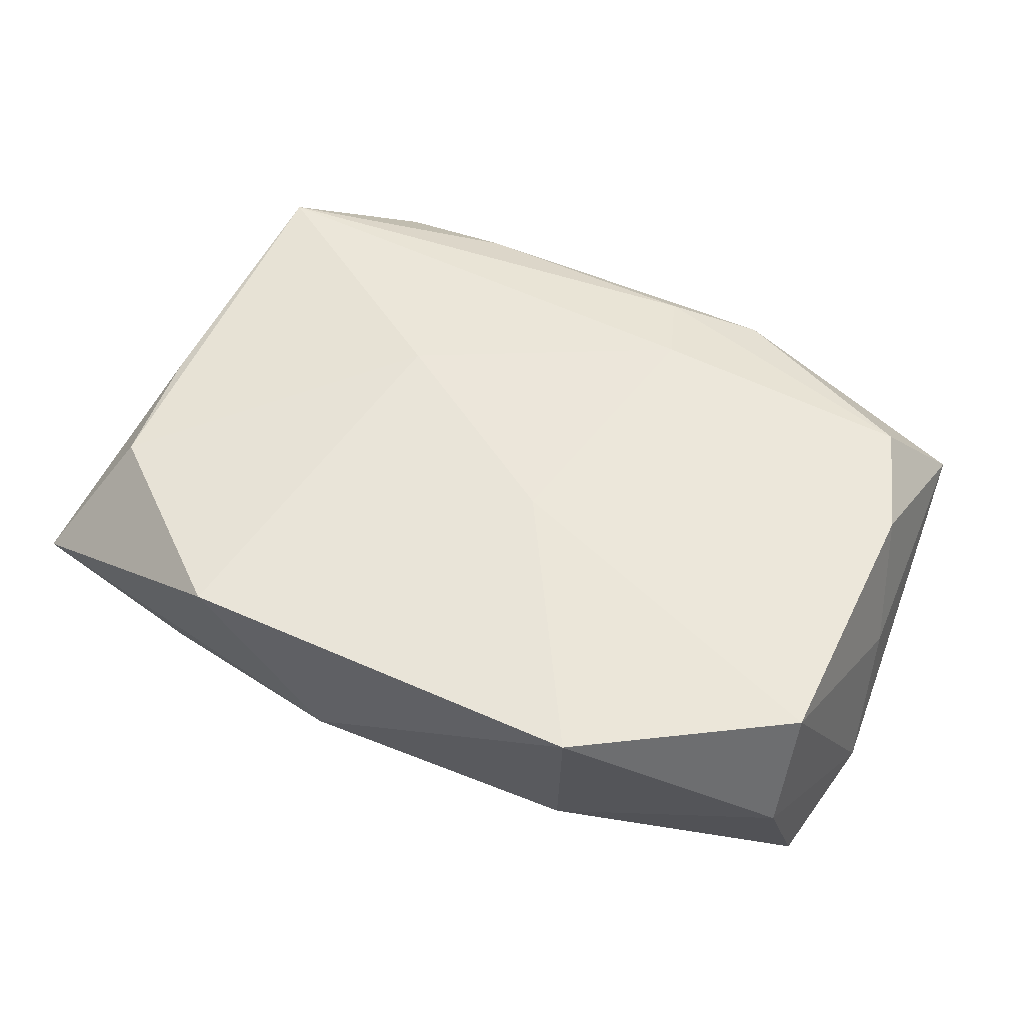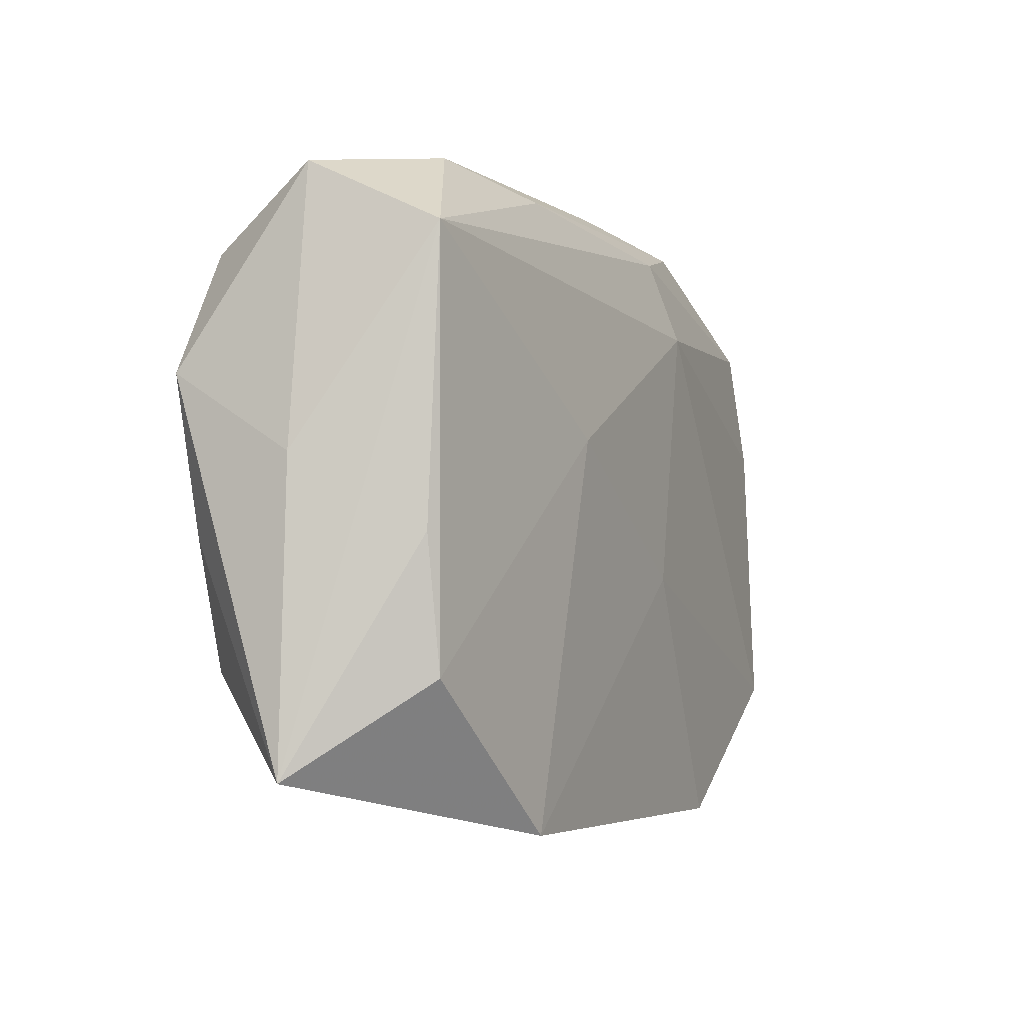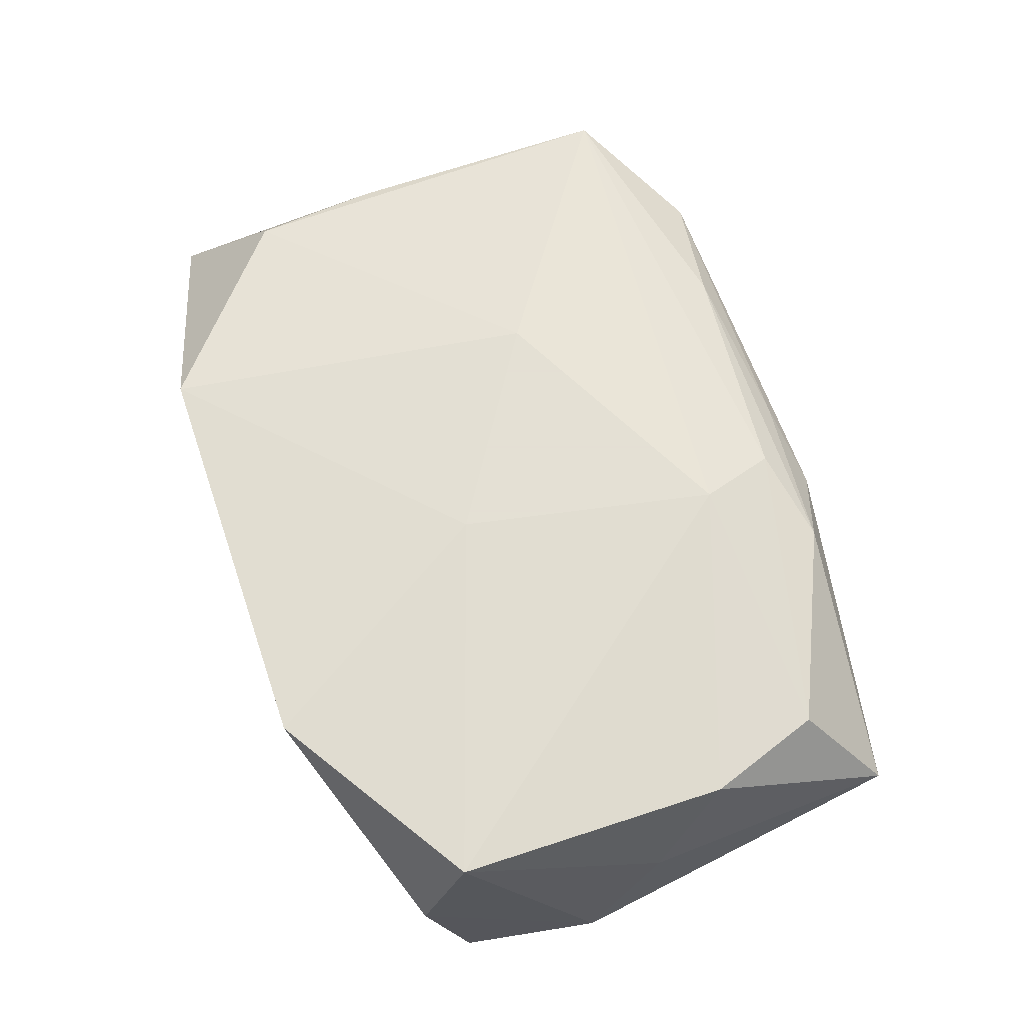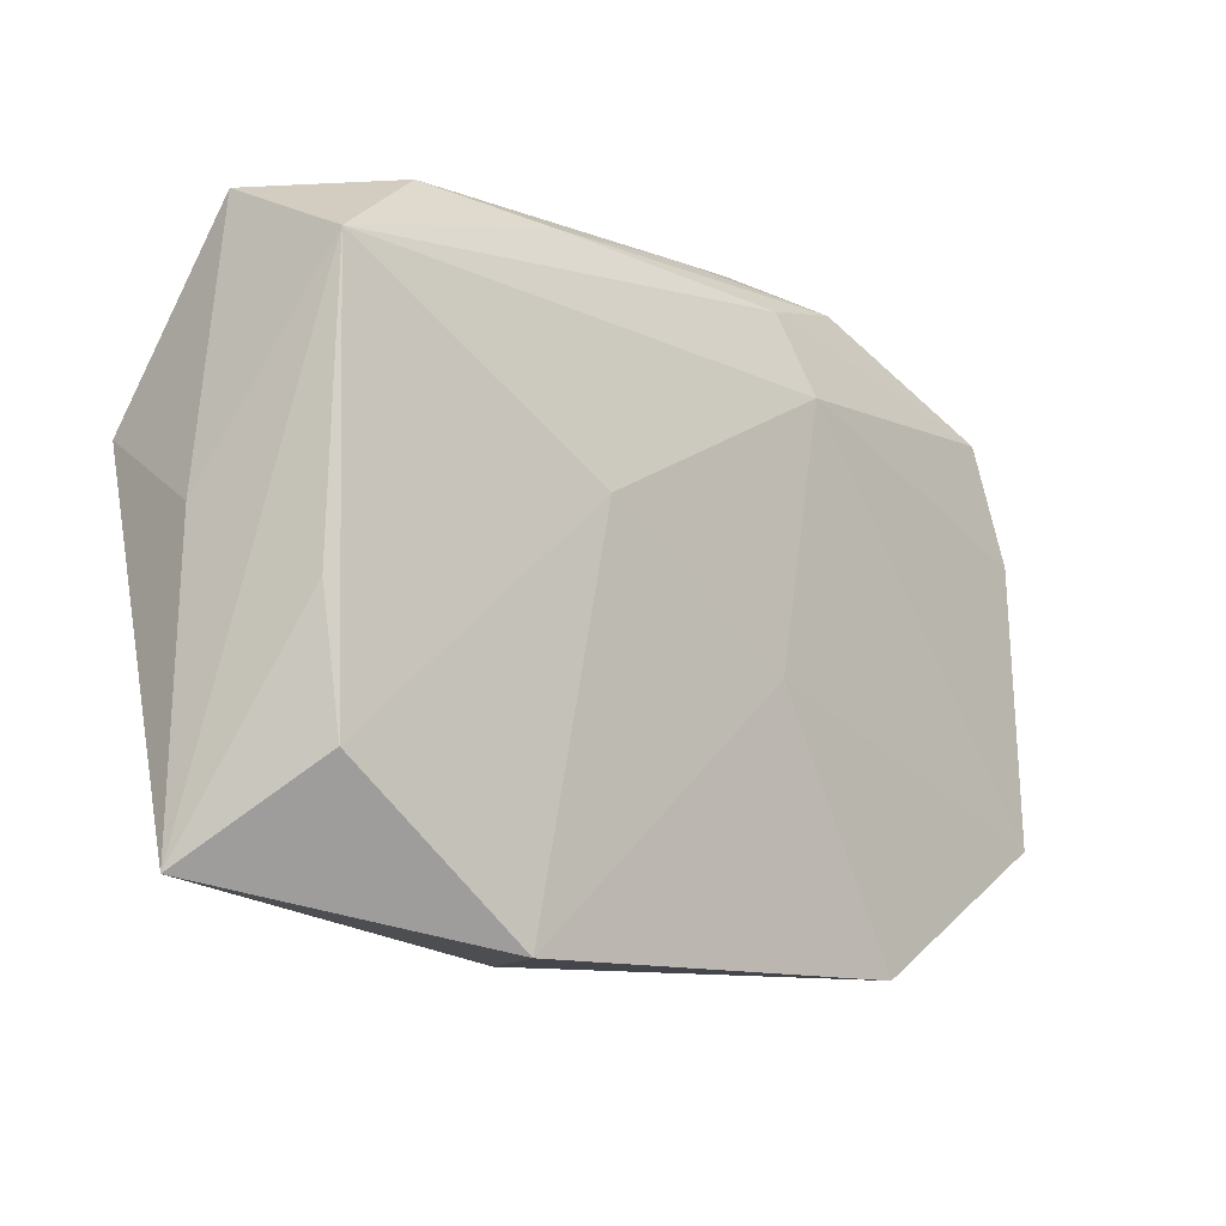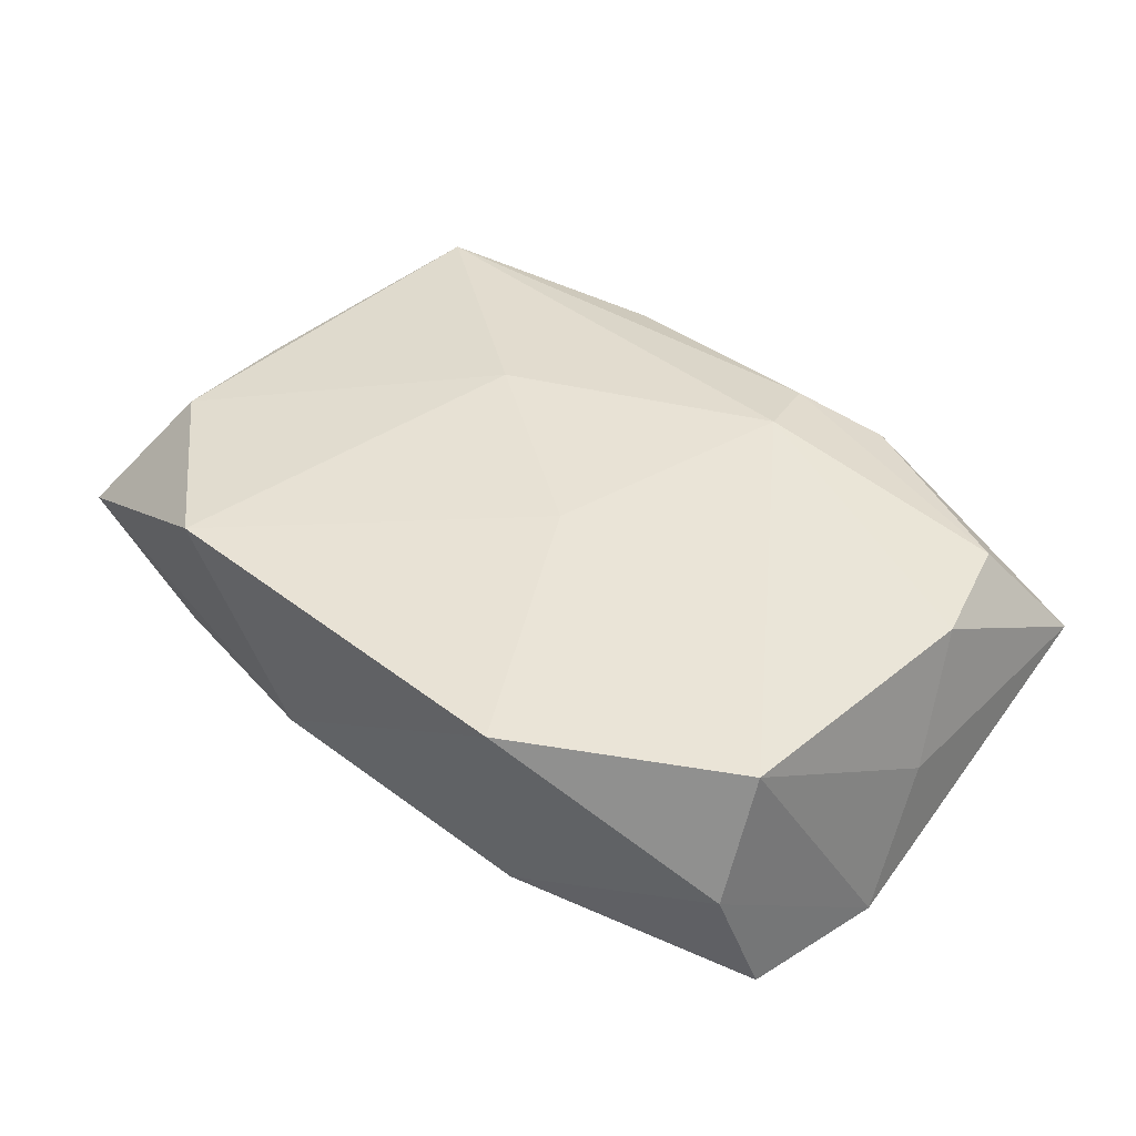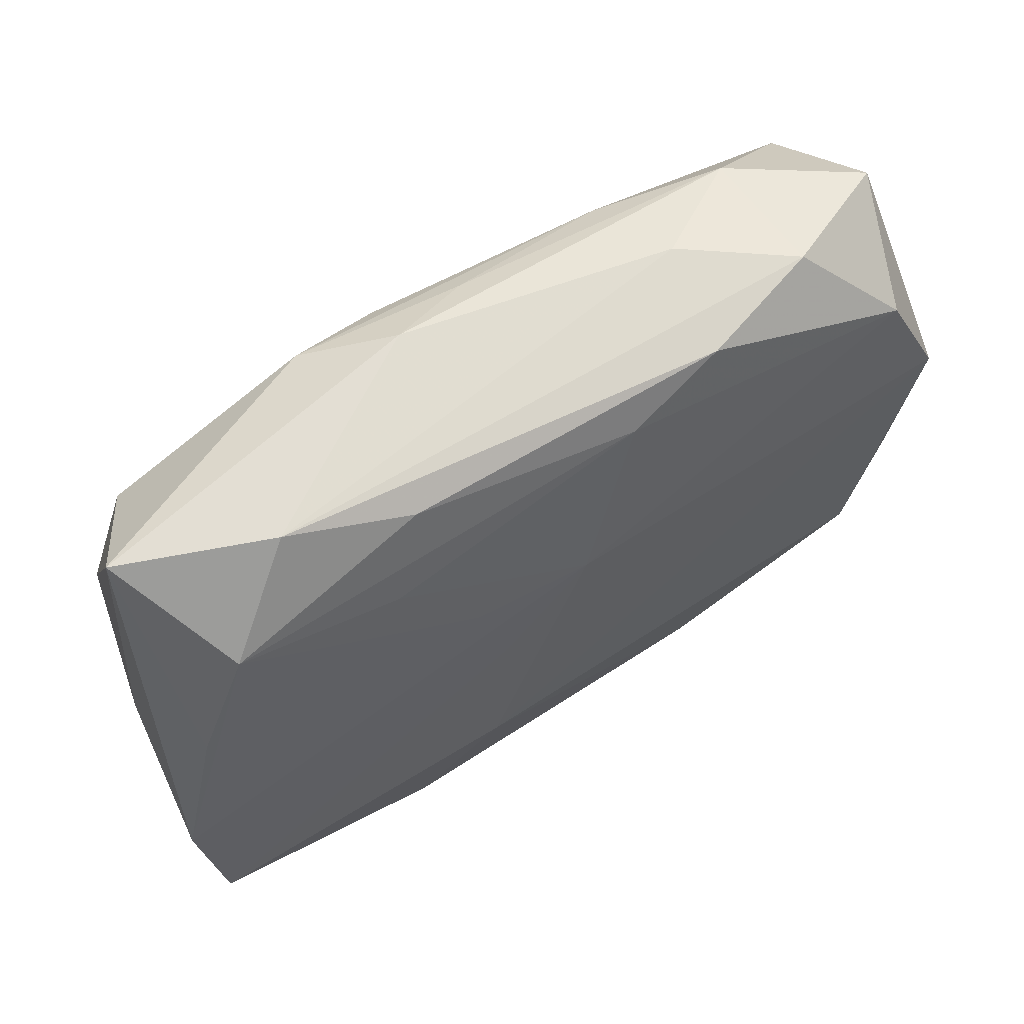
<metadata>
{"format":"obj","ext":"obj","renderer":"f3d","projection":"perspective","resolution":1024,"background":"white","views":[{"elev":54.5,"azim":26.3,"up":"+Z"},{"elev":-4.8,"azim":-65.4,"up":"+Y"},{"elev":66.2,"azim":71.8,"up":"+Z"},{"elev":-12.6,"azim":-44.3,"up":"+Y"},{"elev":40.9,"azim":44.6,"up":"+Z"},{"elev":58.8,"azim":146.6,"up":"+Y"}]}
</metadata>
<code>
v 0.01235 0.02005 -0.007044
v -0.004196 0.01856 -0.008871
v 0.01509 0.01361 -0.008687
v 0.008259 0.01389 0.01056
v 0.03386 -0.004072 -0.008752
v 0.01422 -0.01993 -0.008314
v 0.008602 -0.01077 -0.01069
v -0.005847 -0.02287 -0.004686
v 0.007522 0.001535 -0.01072
v 0.0006483 0.02252 0.0058
v 0.03065 0.006618 -0.007885
v -0.02926 -0.003687 0.00737
v 0.006841 0.02373 0.003746
v 0.02687 0.01459 -0.007526
v -0.02694 -0.01254 -0.009297
v -0.01156 0.02115 0.007099
v -0.02972 -0.003745 -0.009386
v 0.03075 -0.0137 0.009321
v 0.009658 0.007816 -0.01024
v -0.02105 -0.02021 -0.005834
v -0.0149 -0.02369 0.008891
v 0.02751 0.01499 0.008415
v -0.02811 -0.01304 0.007745
v 0.03273 0.001505 0.0003478
v -0.02746 0.01578 -0.009327
v -0.01299 0.02373 -0.0004468
v -0.01149 0.02158 -0.008095
v 0.006074 0.01965 0.00907
v 0.01595 -0.02335 0.009378
v -0.02911 0.01636 0.008155
v 0.0211 0.02153 -0.004421
v 0.03159 0.02056 0.000414
v -0.03182 0.007098 -0.009957
v -0.03262 0.001455 -0.0009359
v 0.03097 -0.01715 0.0002265
v -0.02075 0.02261 0.004297
v -0.02071 0.02281 -0.00554
v -0.01152 -0.01868 -0.008329
v 0.03059 0.006586 0.008617
v 0.03218 -0.01415 -0.00914
v 0.0009905 0.008214 -0.01106
v -0.03329 -0.01962 -0.001047
v 0.0047 -0.005238 0.01056
v -0.03051 0.02079 -0.0008045
v 0.01293 0.02139 0.007666
v -0.01035 0.003948 0.01056
f 19 5 41
f 41 14 19
f 19 14 5
f 11 32 5
f 5 14 11
f 11 14 32
f 7 33 41
f 3 14 41
f 32 14 31
f 14 1 31
f 45 22 32
f 5 32 24
f 24 18 5
f 32 22 39
f 39 24 32
f 18 24 39
f 29 18 43
f 46 21 43
f 21 29 43
f 23 42 21
f 23 21 46
f 46 30 23
f 33 42 34
f 34 42 30
f 33 7 15
f 15 7 38
f 38 20 15
f 15 20 42
f 33 34 44
f 44 34 30
f 27 31 1
f 27 37 31
f 22 45 28
f 35 18 29
f 5 18 35
f 35 40 5
f 9 7 41
f 9 40 7
f 41 5 9
f 5 40 9
f 38 7 6
f 7 40 6
f 6 35 29
f 40 35 6
f 30 42 12
f 12 23 30
f 42 23 12
f 17 42 33
f 33 15 17
f 17 15 42
f 33 44 25
f 25 44 37
f 37 27 25
f 41 33 25
f 37 44 36
f 36 44 30
f 2 3 41
f 41 25 2
f 2 25 27
f 2 27 1
f 2 1 14
f 14 3 2
f 22 28 4
f 4 39 22
f 18 39 4
f 46 43 4
f 4 30 46
f 4 28 30
f 4 43 18
f 8 20 38
f 38 6 8
f 21 42 8
f 42 20 8
f 8 29 21
f 8 6 29
f 32 31 13
f 13 45 32
f 16 28 45
f 30 28 16
f 16 36 30
f 37 36 26
f 36 13 26
f 31 37 26
f 26 13 31
f 10 13 36
f 36 16 10
f 45 13 10
f 10 16 45

</code>
